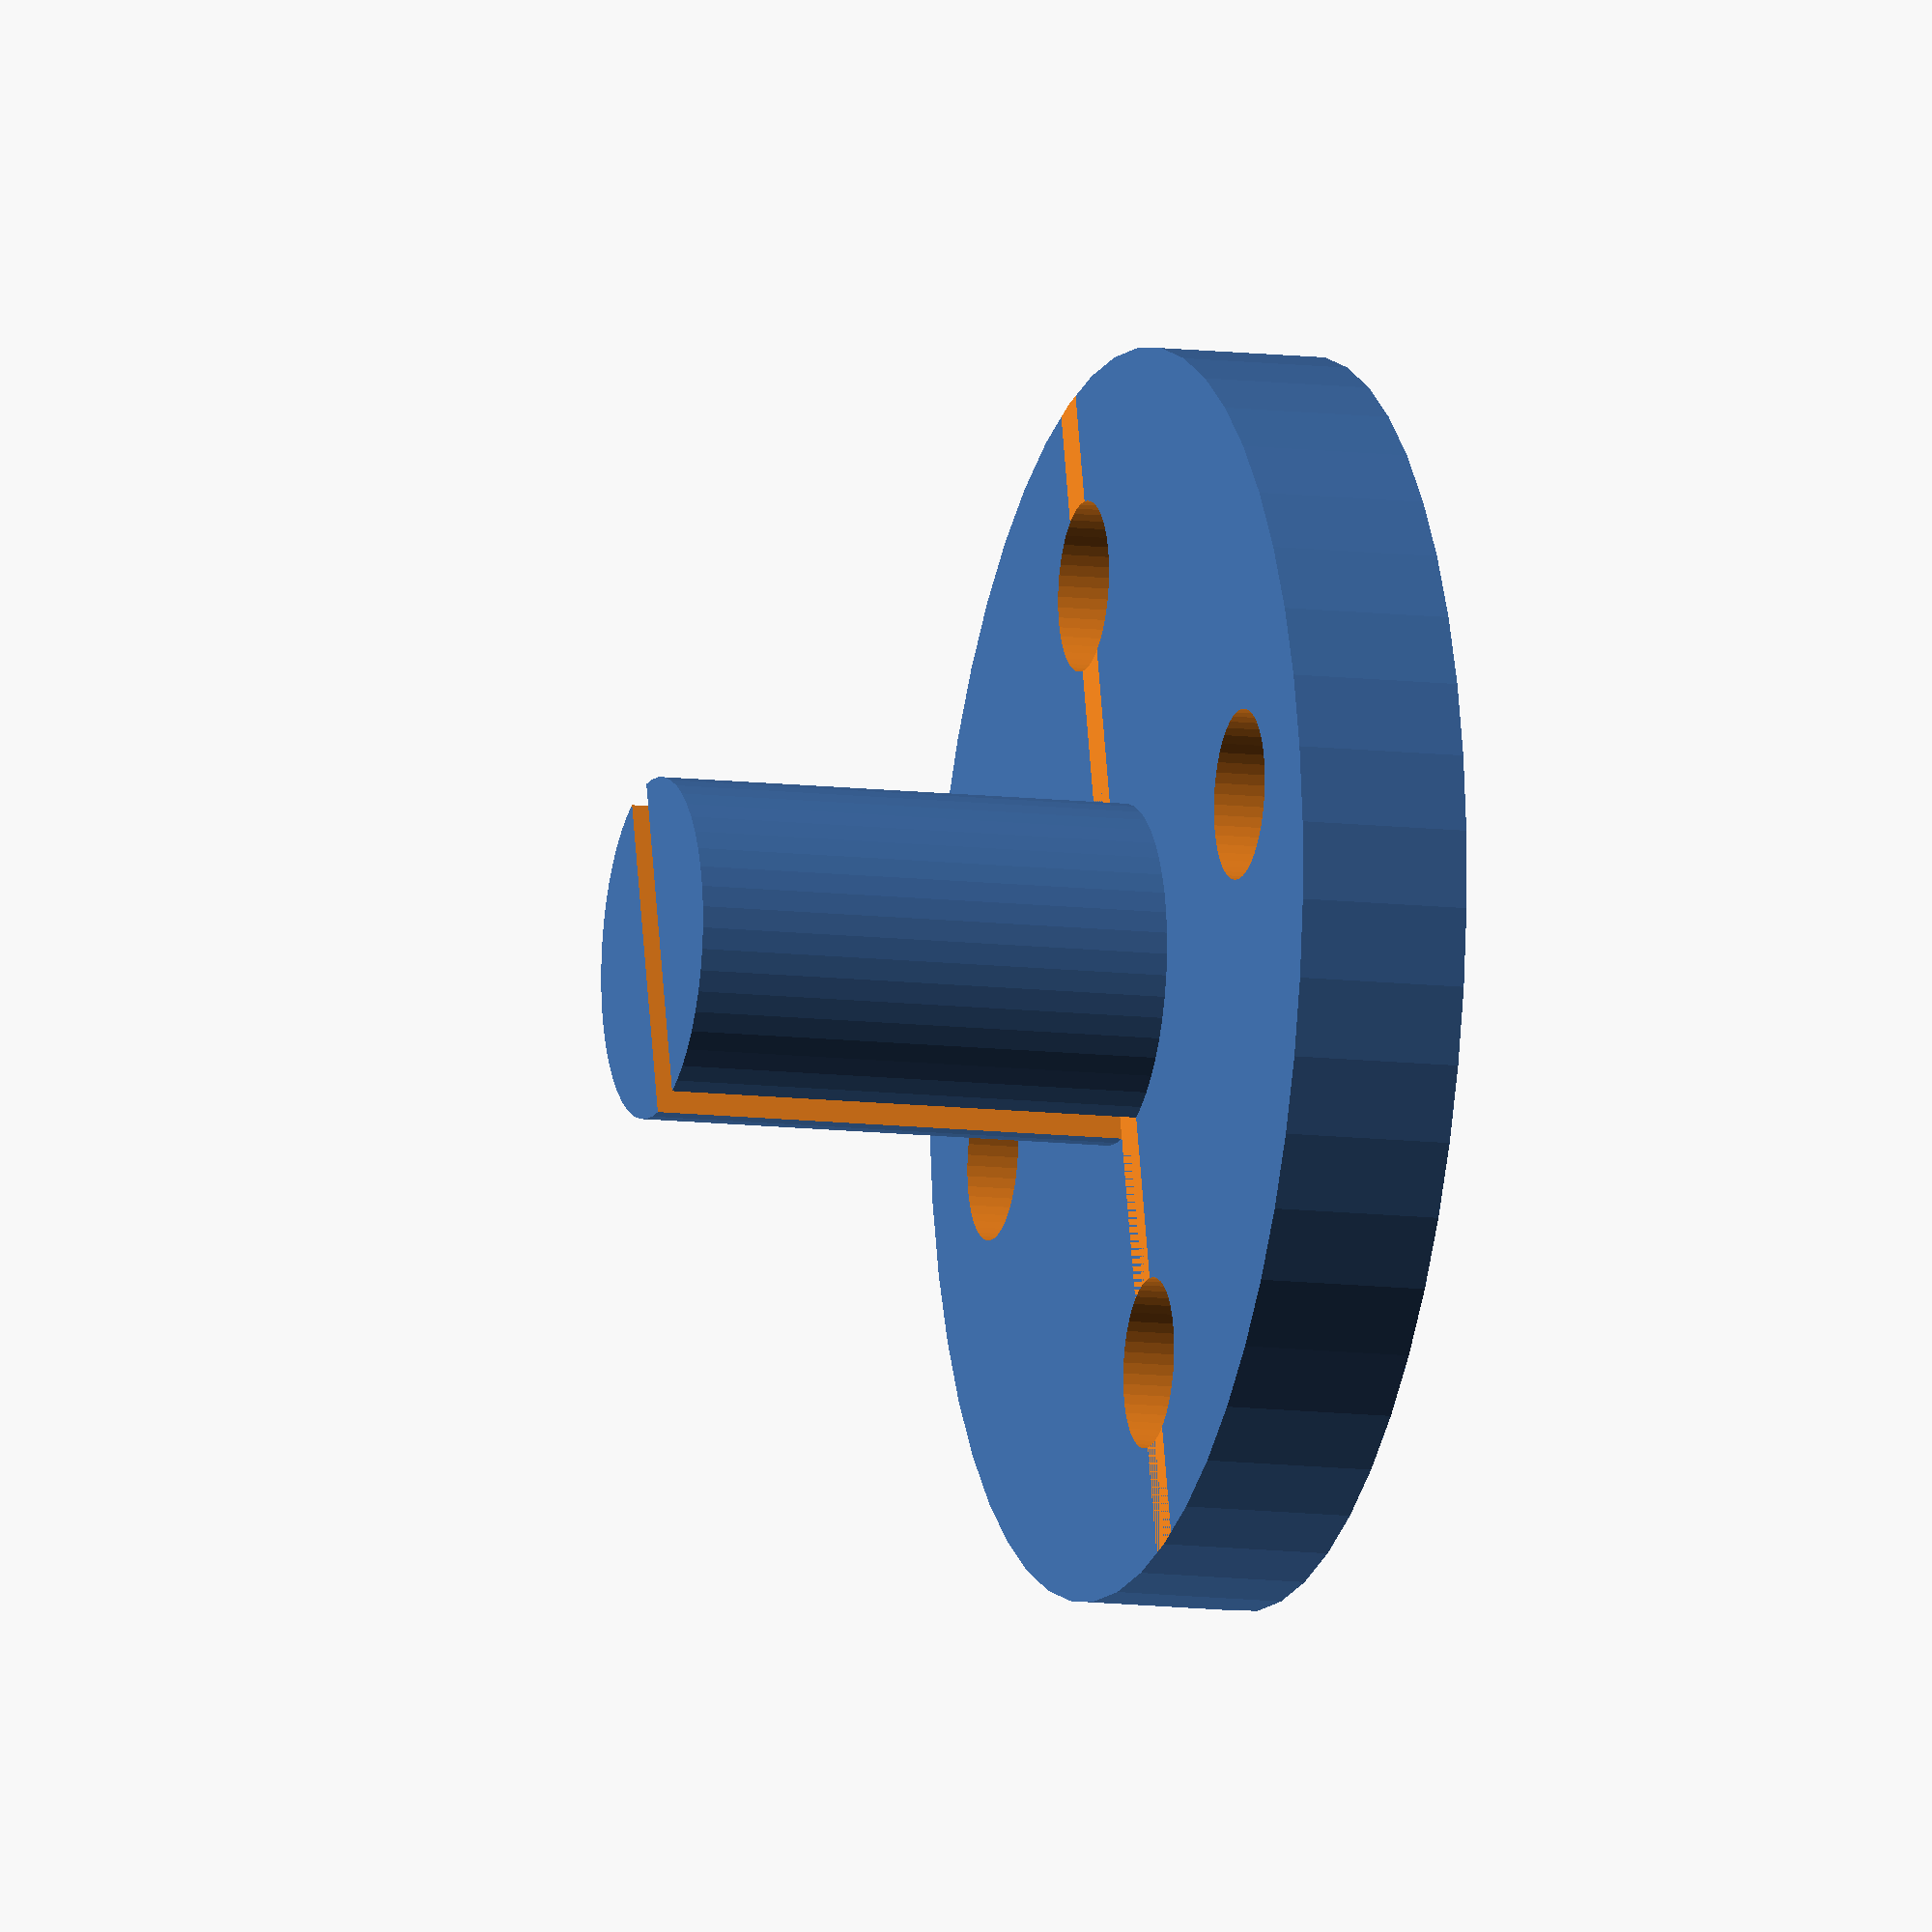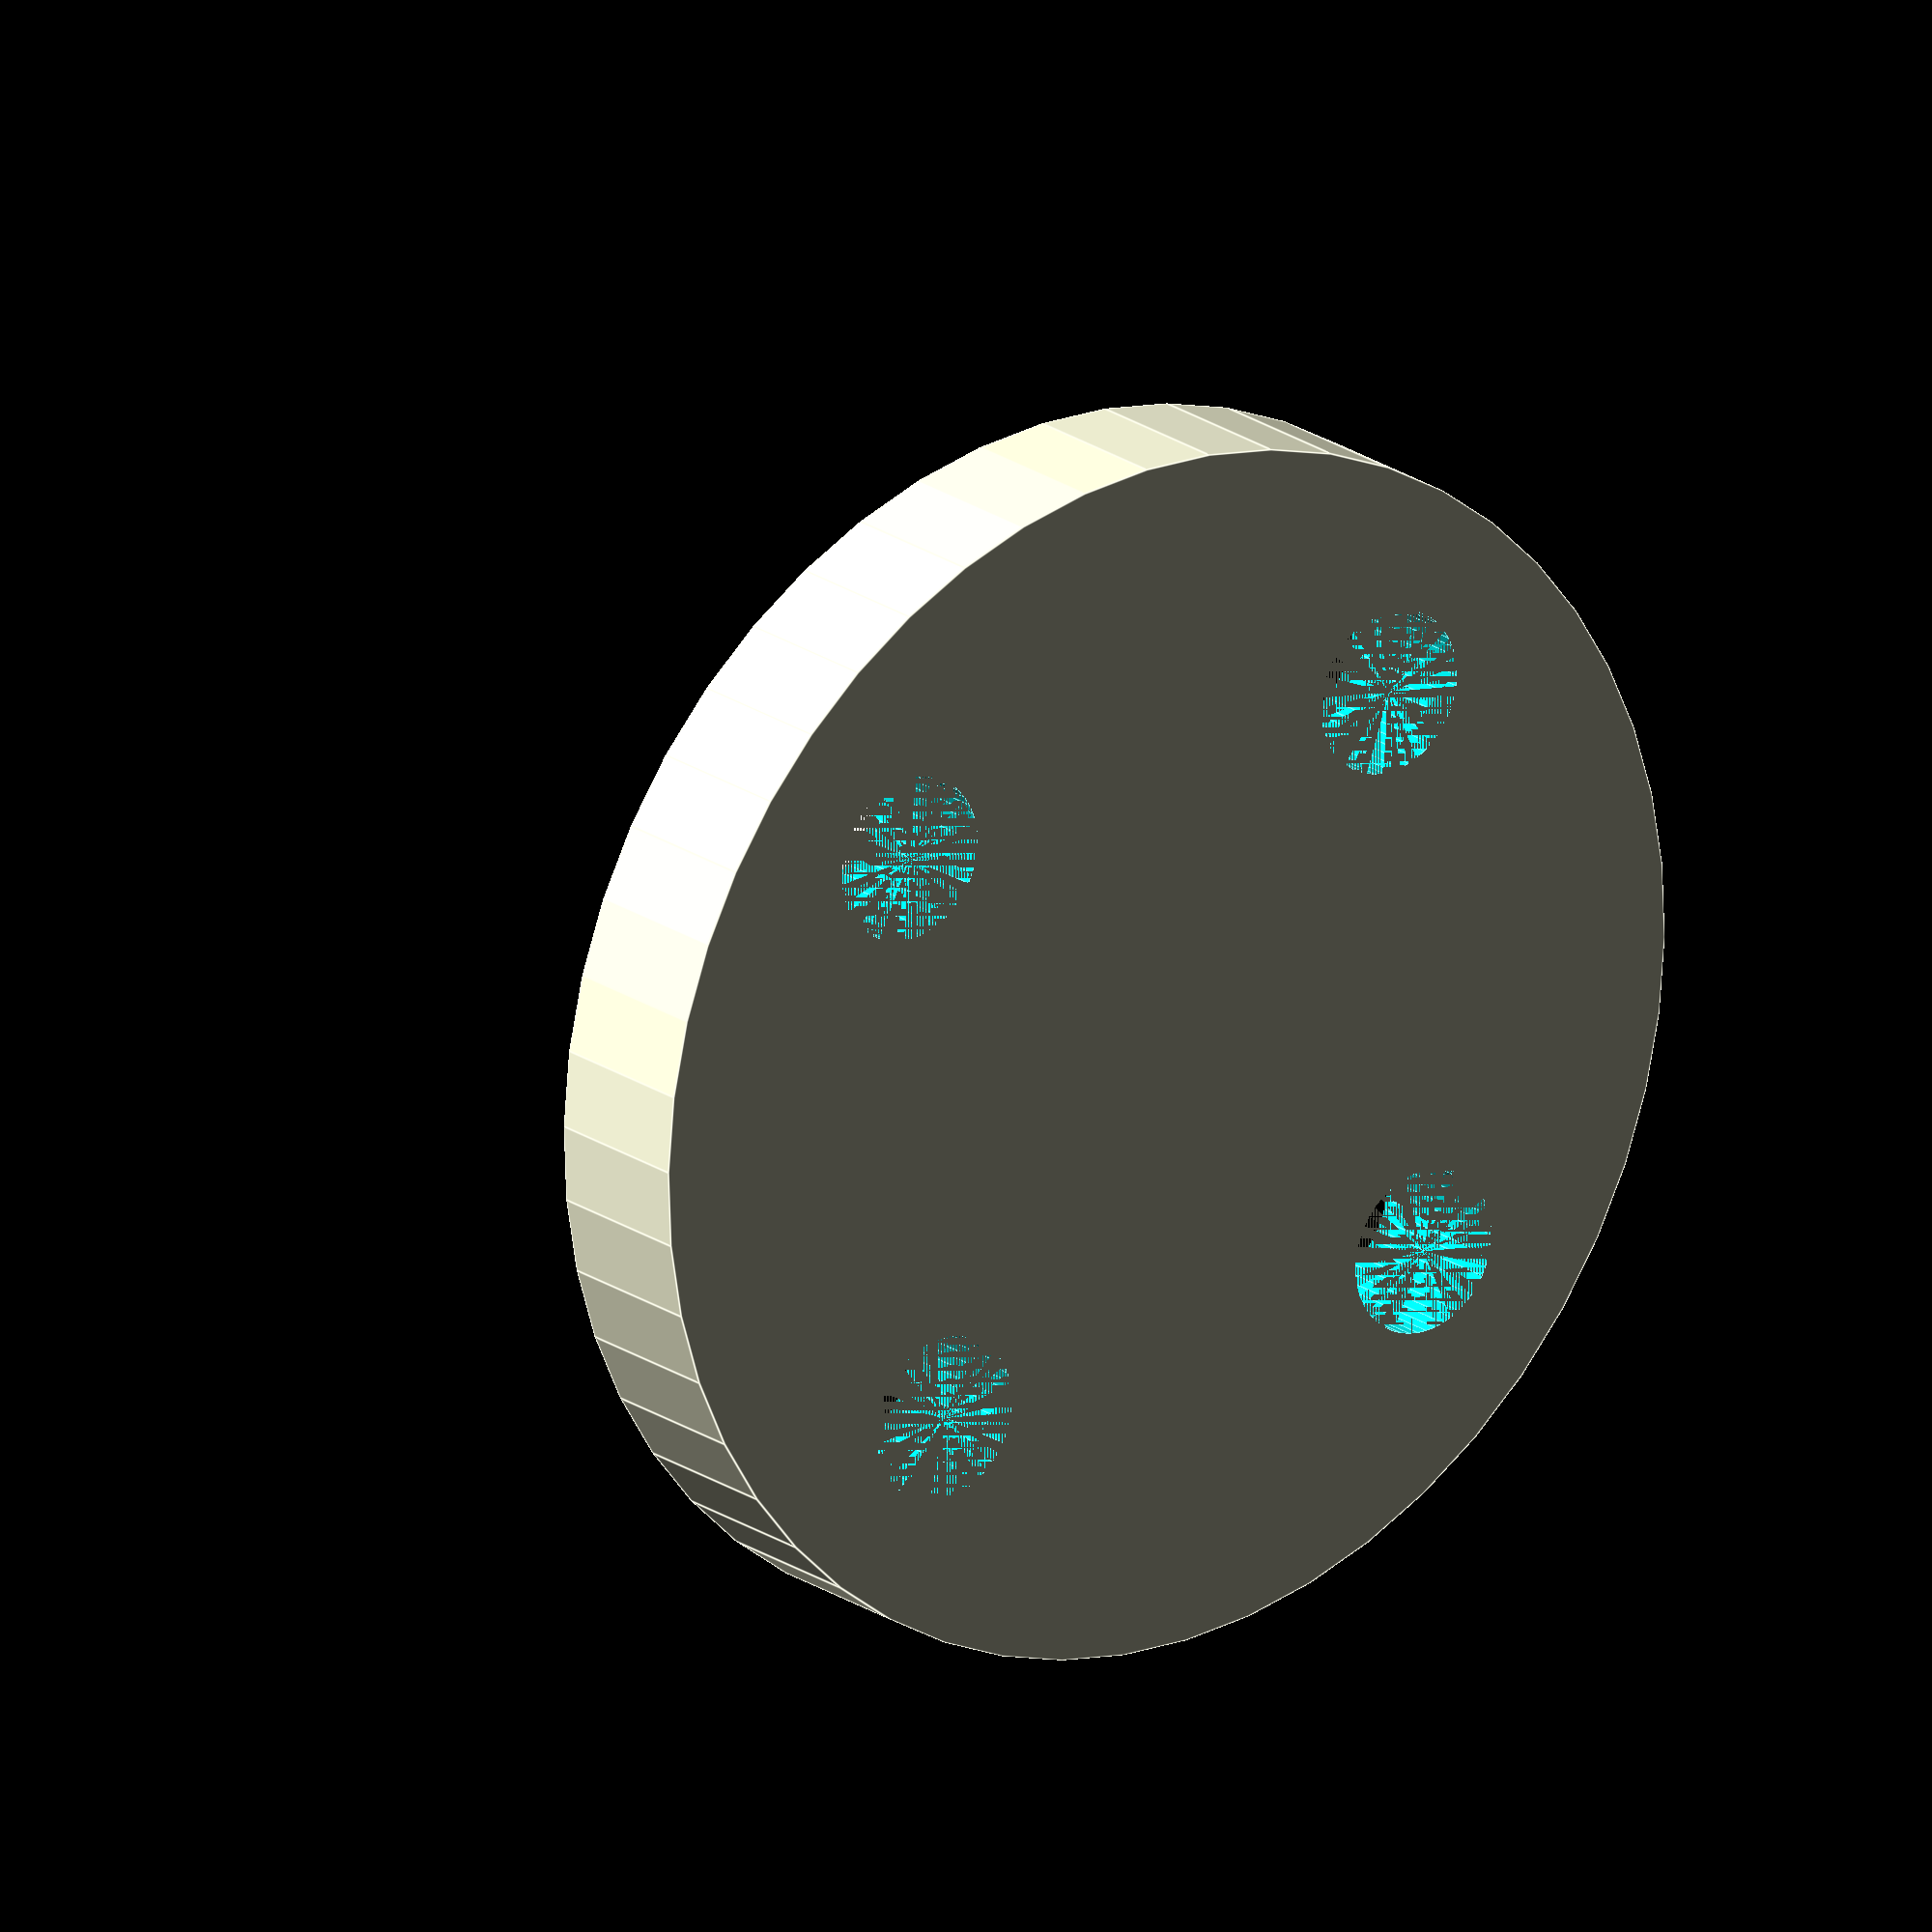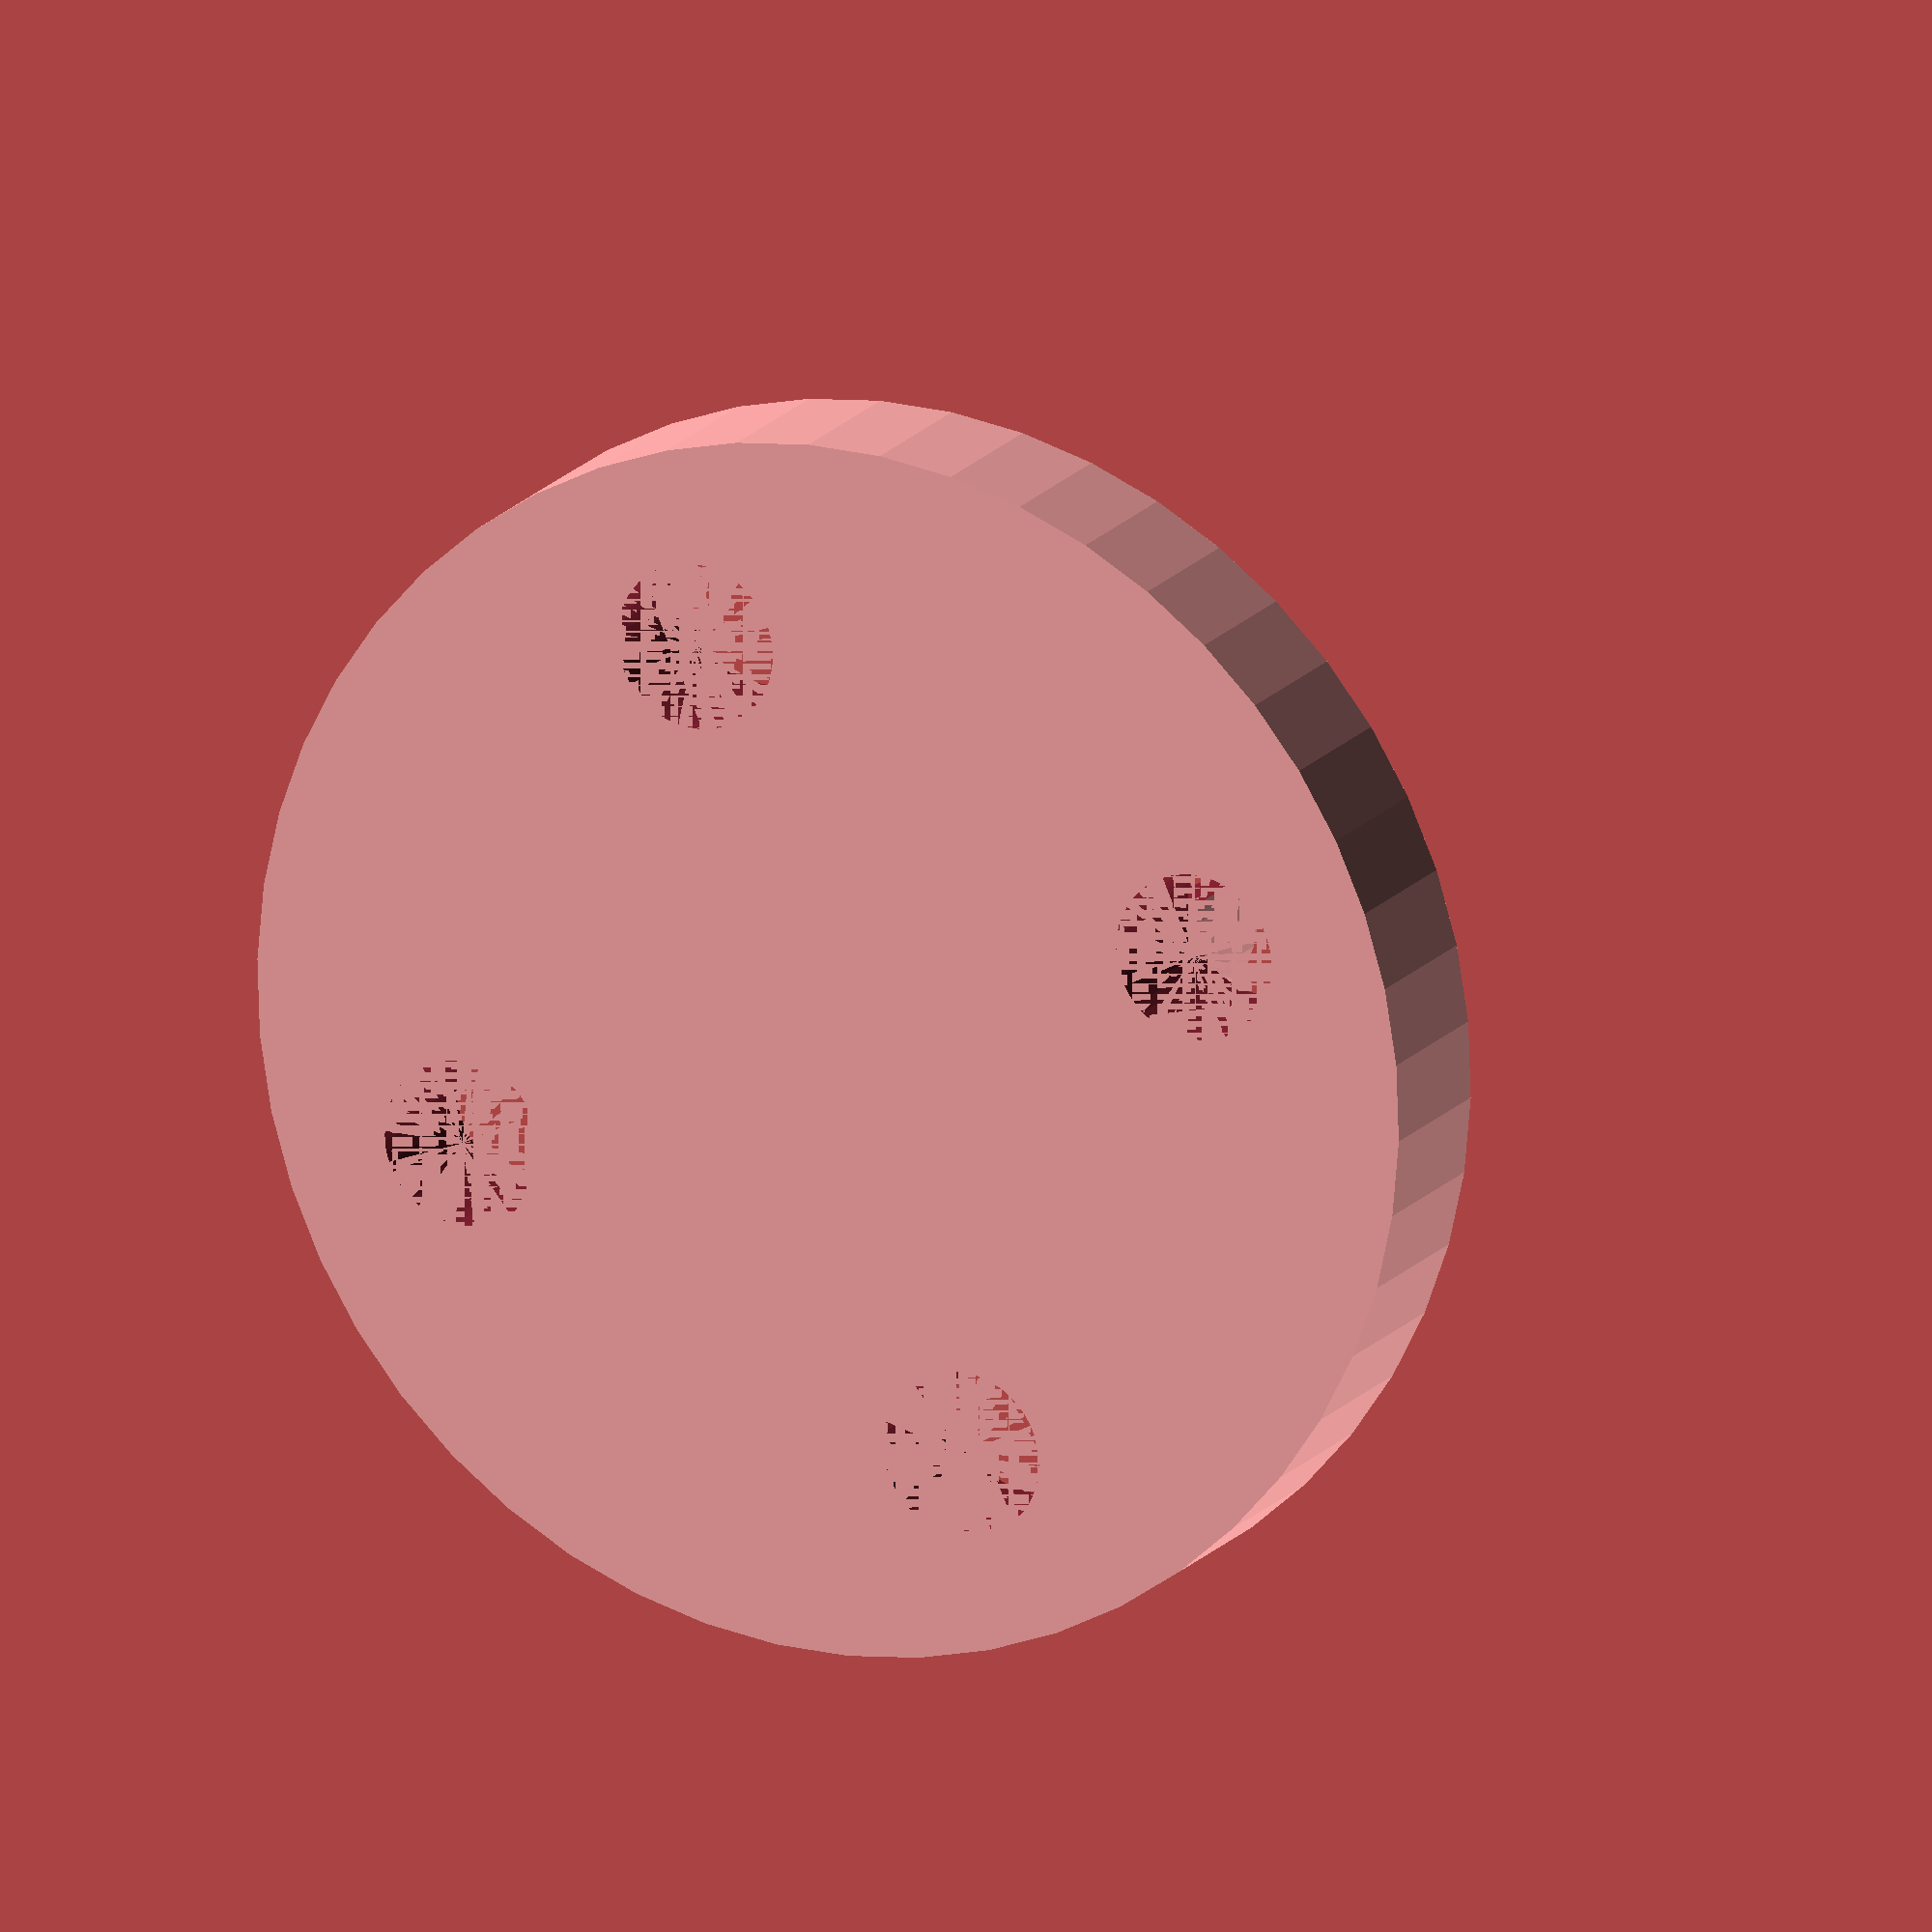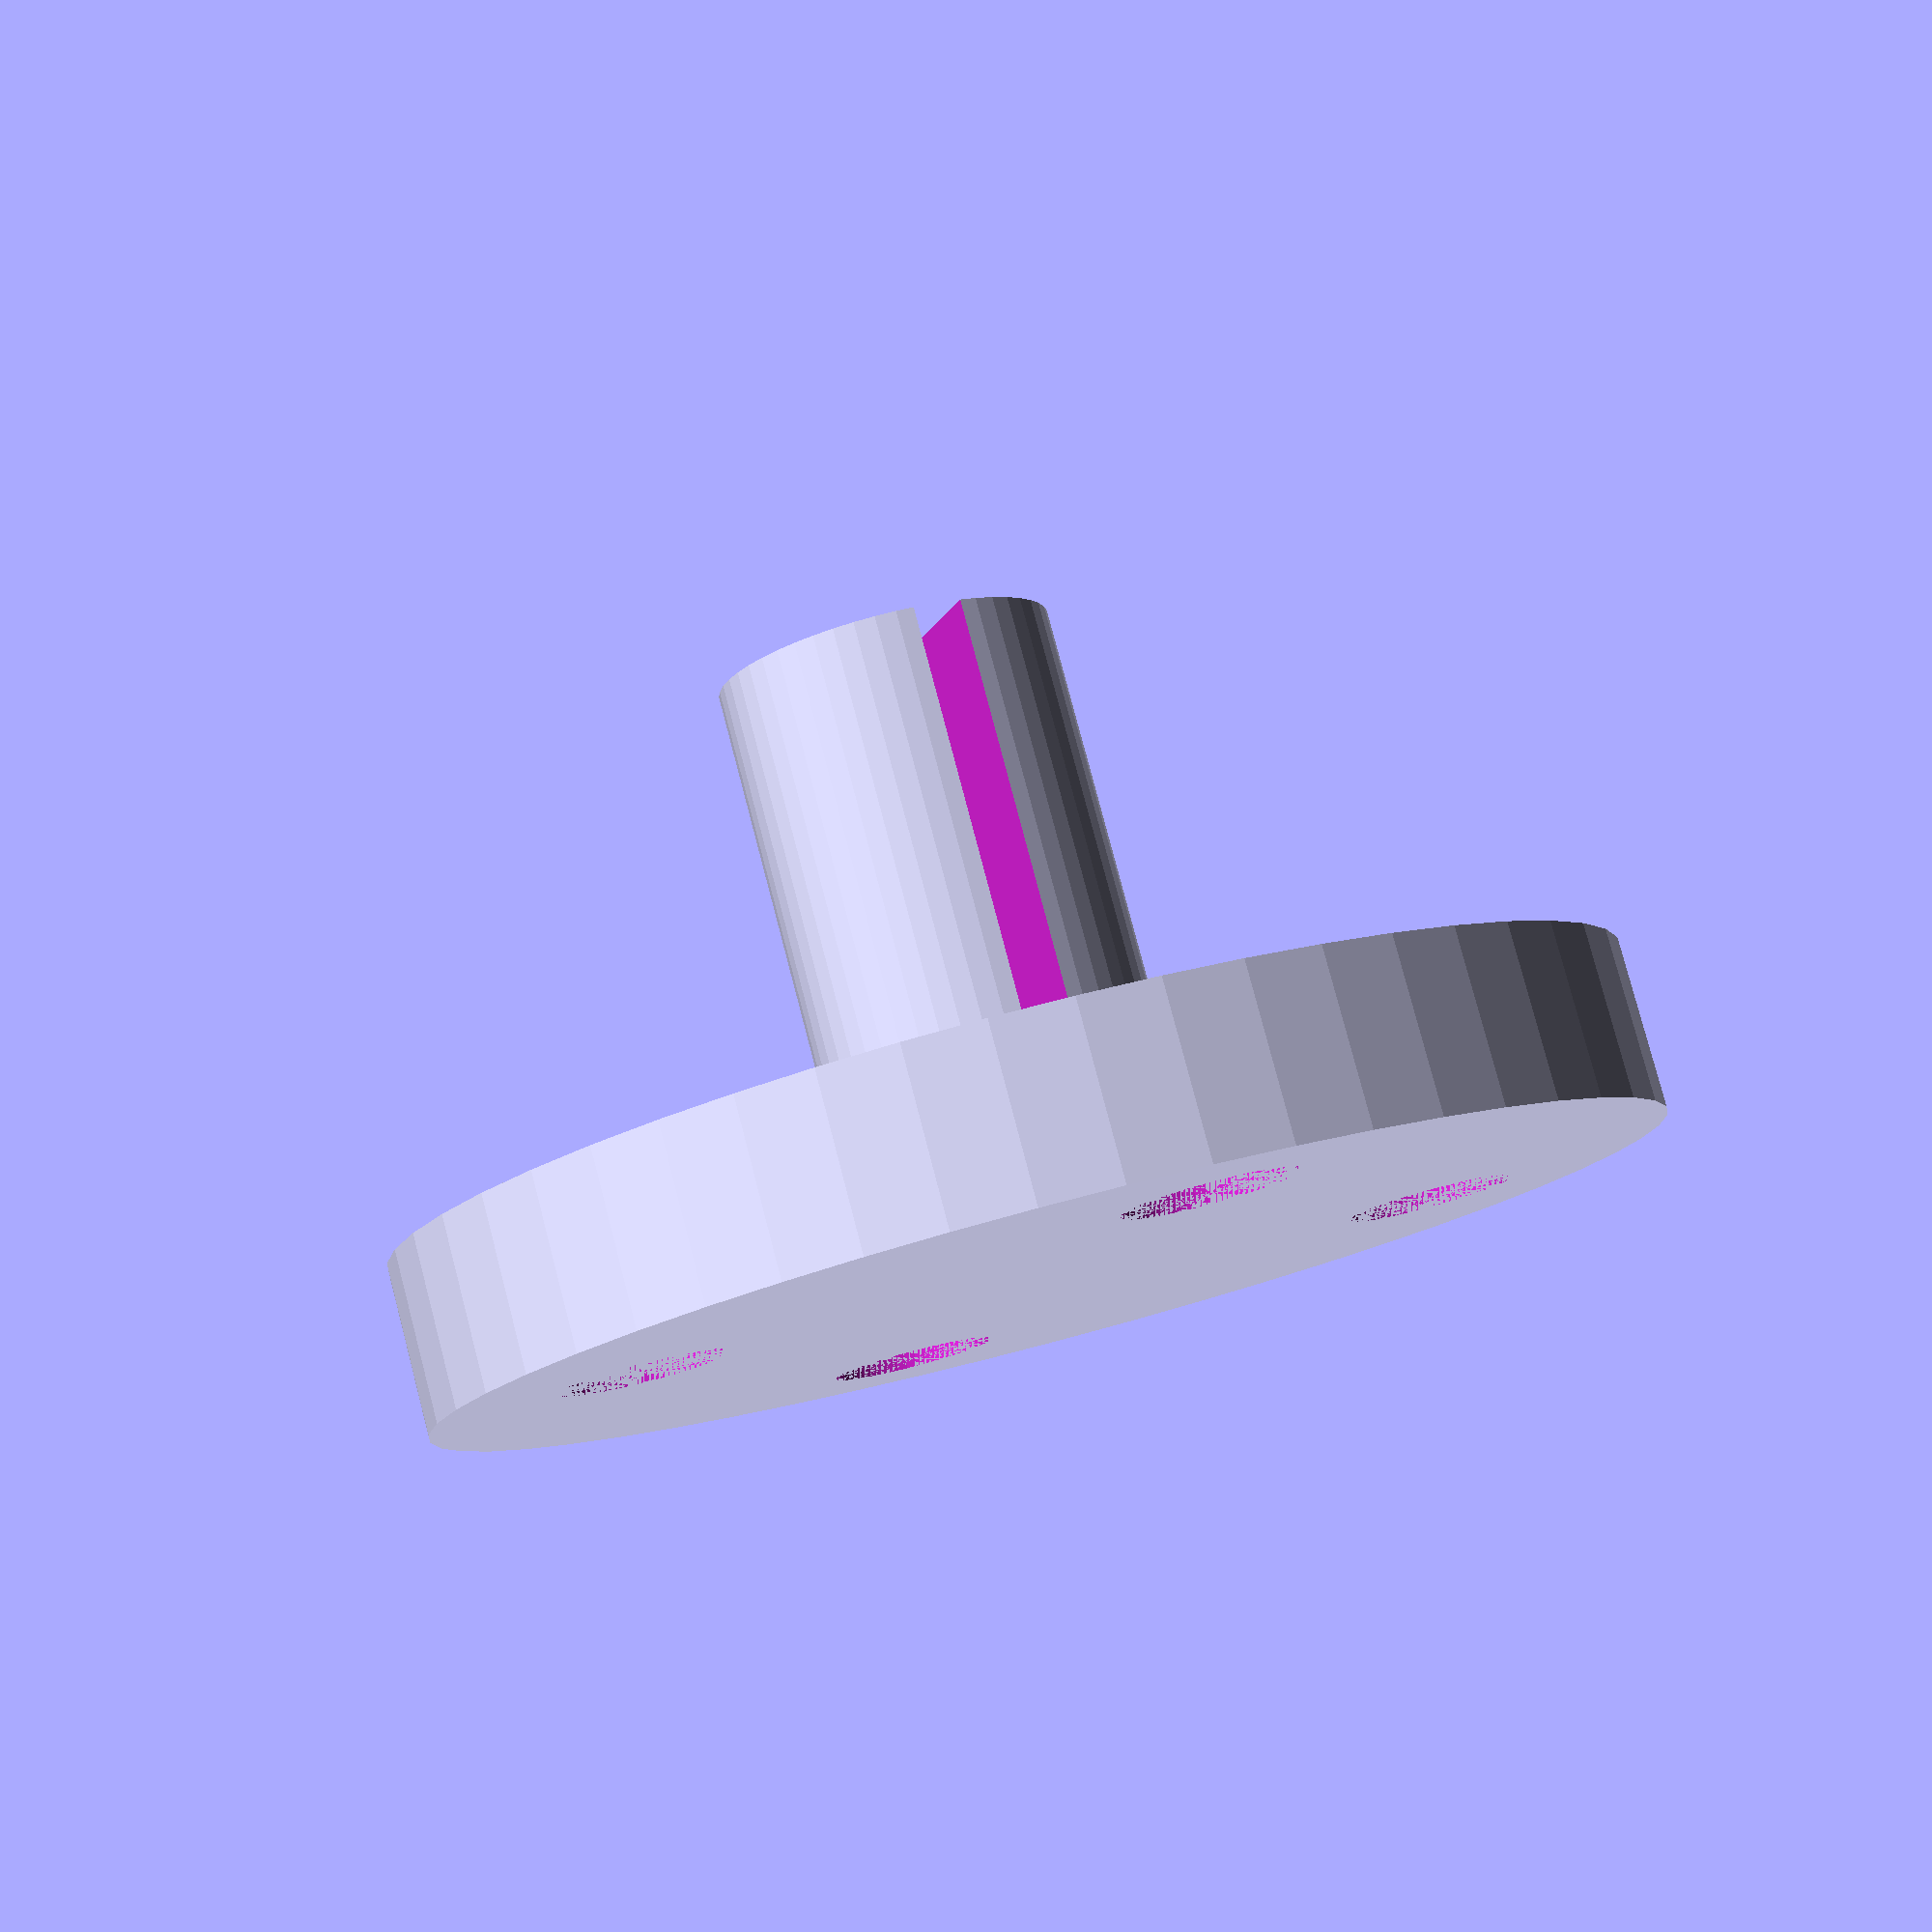
<openscad>
$fn = 50;


difference() {
	union() {
		cylinder(h = 6, r = 22.0000000000);
		translate(v = [0, 0, 3.0000000000]) {
			cylinder(h = 20, r = 6.0000000000);
		}
	}
	union() {
		translate(v = [-15.0000000000, 0.0000000000, 0.0000000000]) {
			cylinder(h = 100, r = 3.0000000000);
		}
		translate(v = [0.0000000000, -15.0000000000, 0.0000000000]) {
			cylinder(h = 100, r = 3.0000000000);
		}
		translate(v = [0.0000000000, 15.0000000000, 0.0000000000]) {
			cylinder(h = 100, r = 3.0000000000);
		}
		translate(v = [15.0000000000, 0.0000000000, 0.0000000000]) {
			cylinder(h = 100, r = 3.0000000000);
		}
		translate(v = [-27.0000000000, -0.8750000000, 6]) {
			cube(size = [54, 1.7500000000, 20]);
		}
	}
}
</openscad>
<views>
elev=190.6 azim=255.2 roll=107.3 proj=o view=wireframe
elev=160.0 azim=49.1 roll=37.6 proj=o view=edges
elev=343.6 azim=200.0 roll=204.8 proj=o view=solid
elev=100.1 azim=70.4 roll=14.7 proj=p view=solid
</views>
